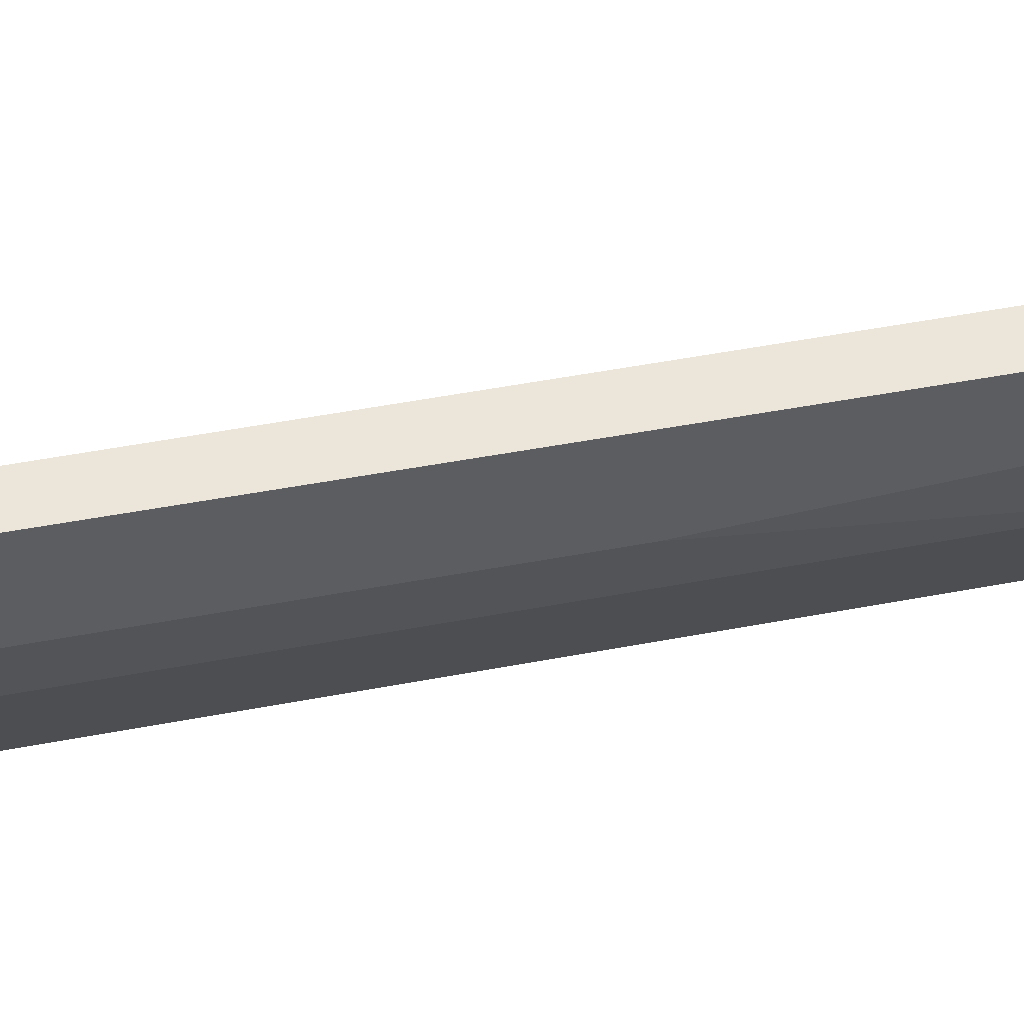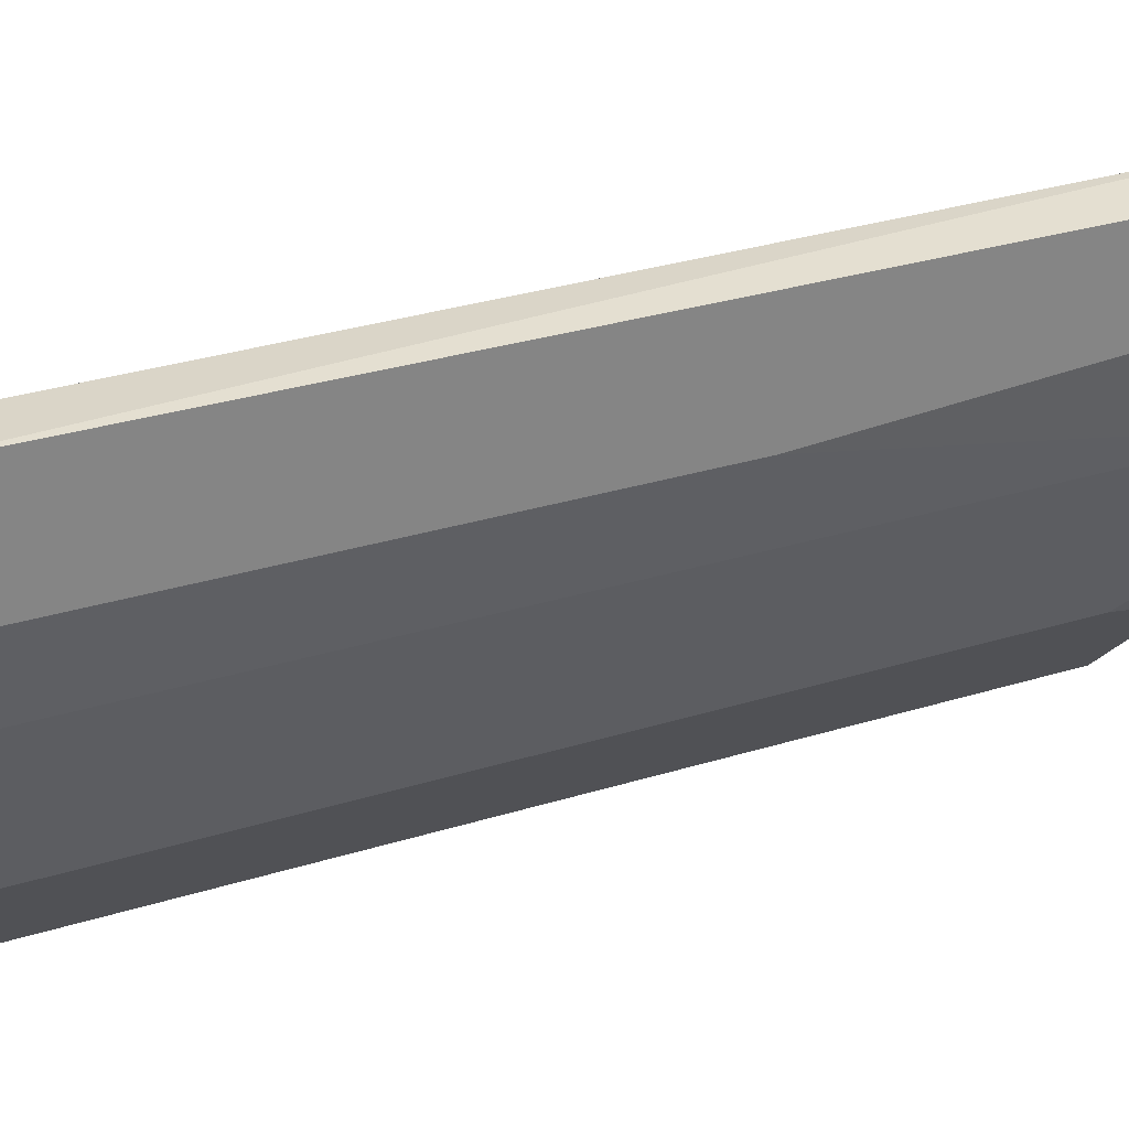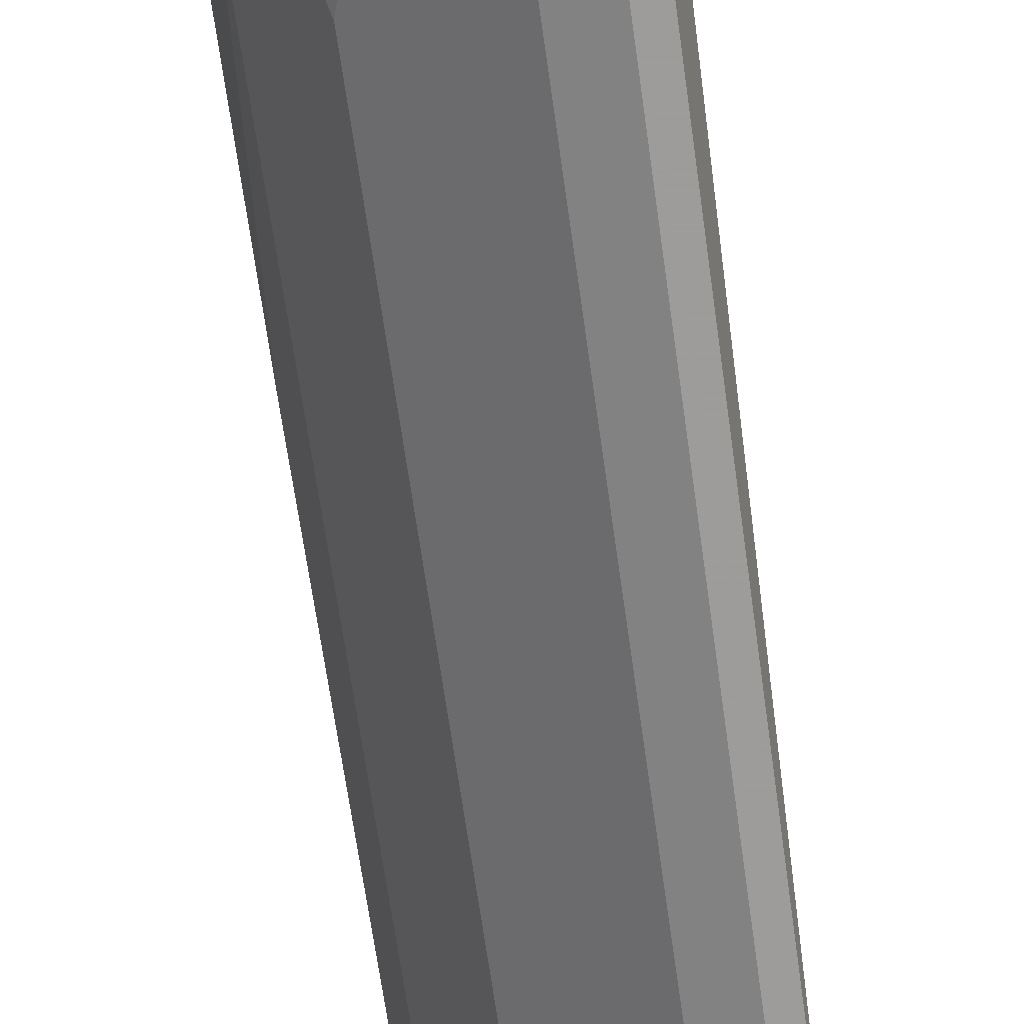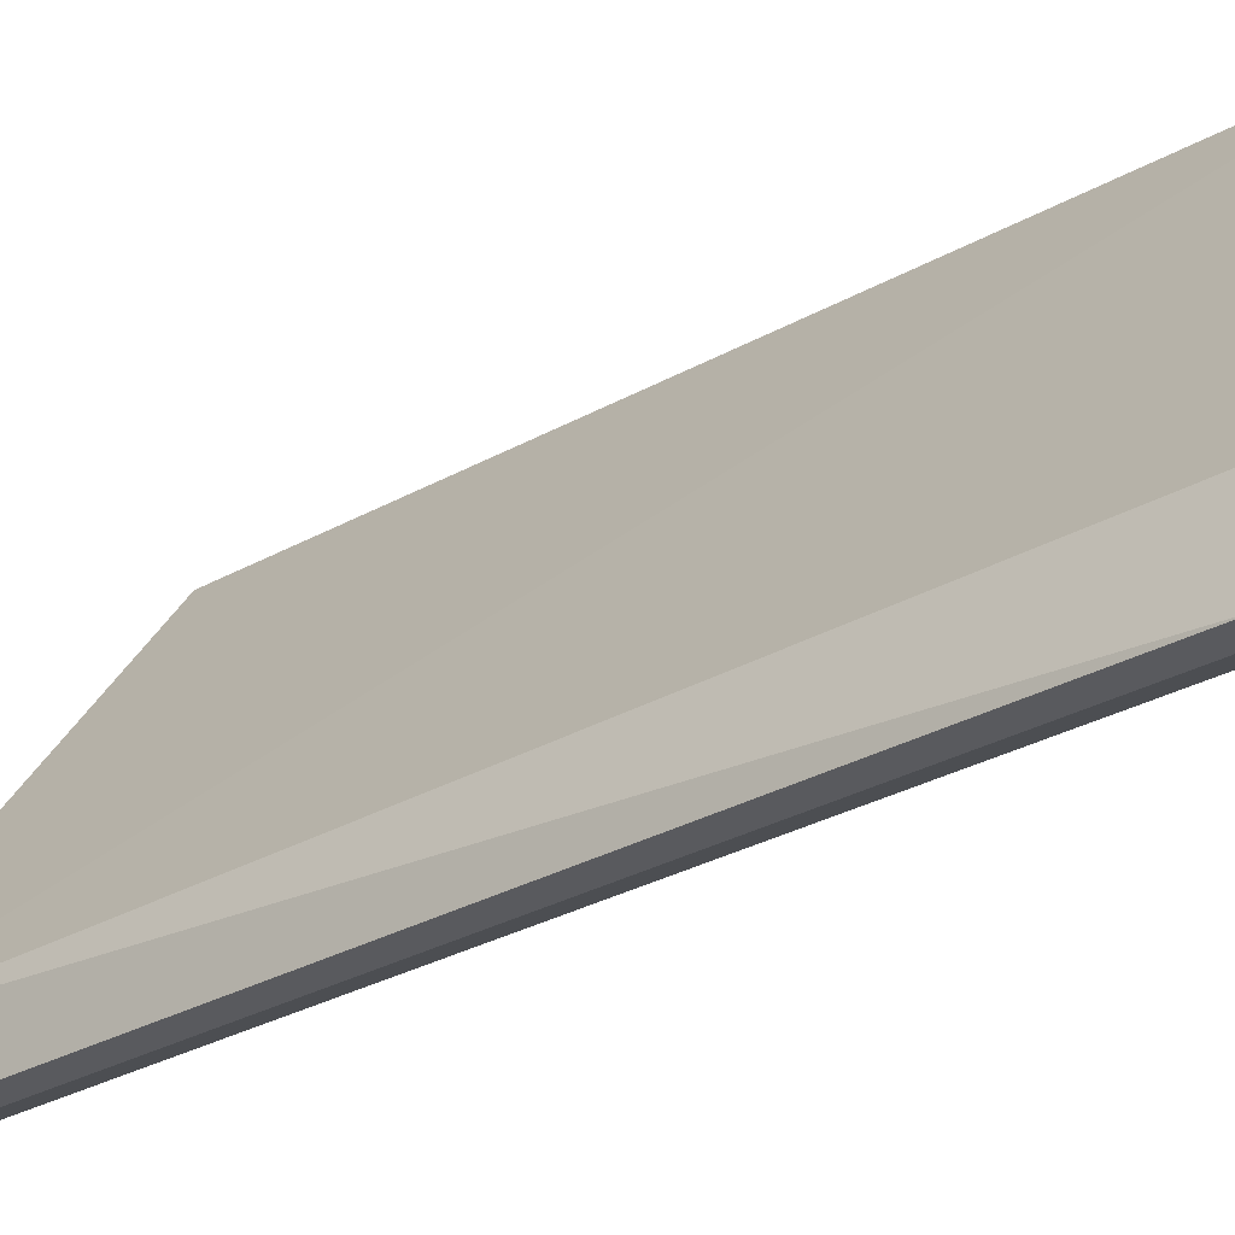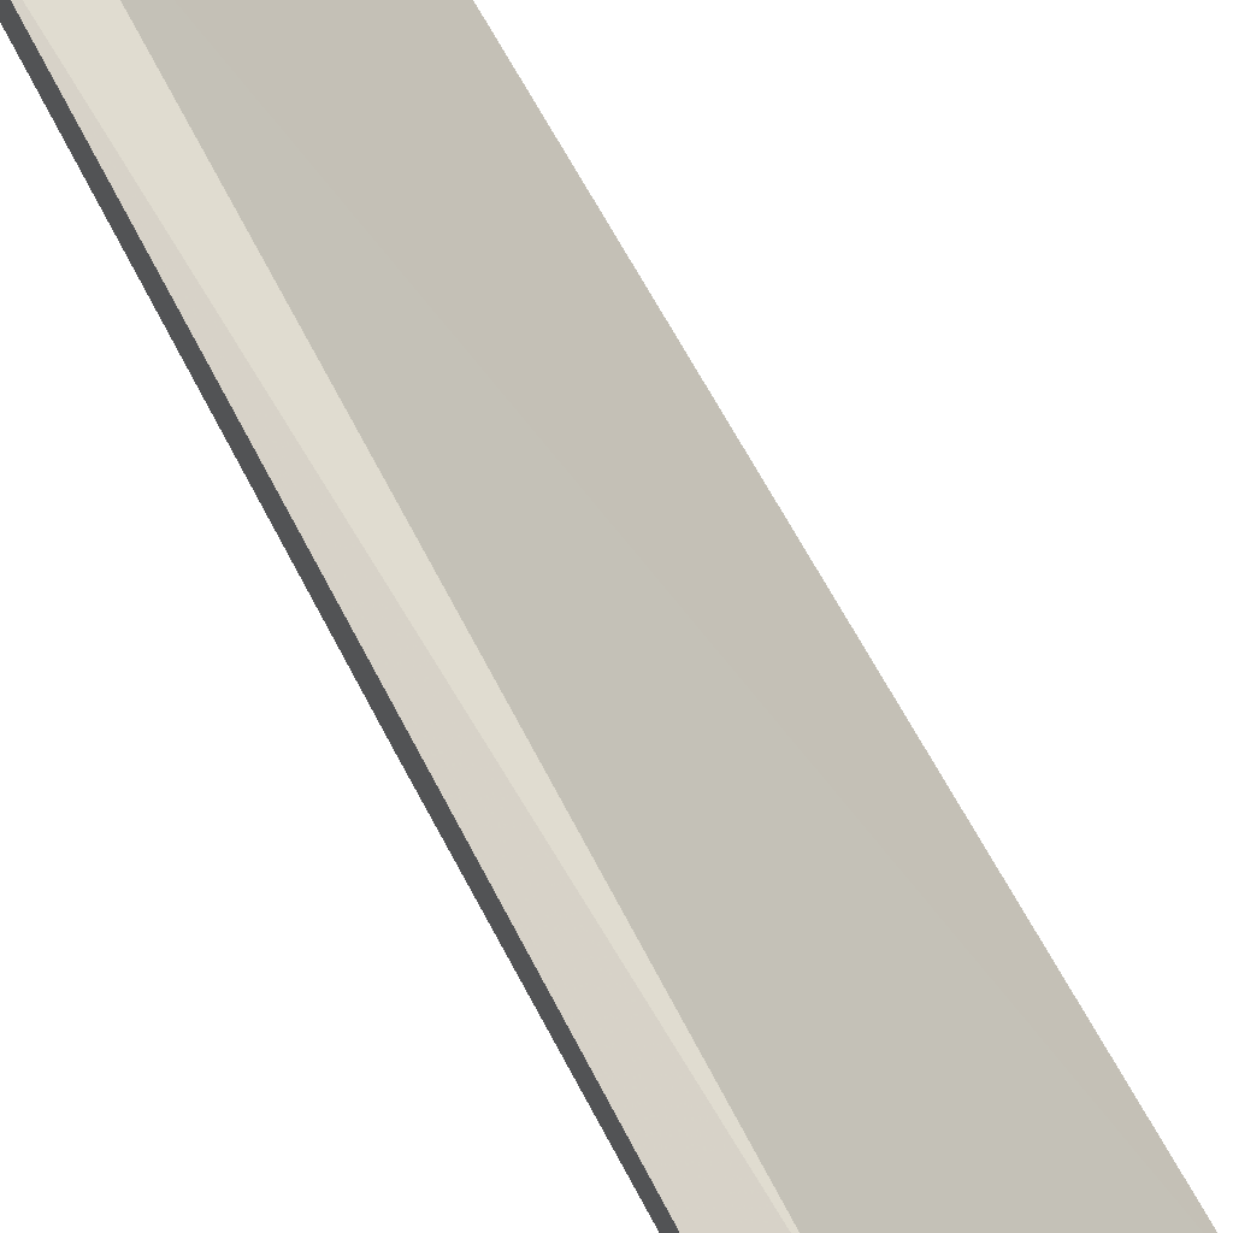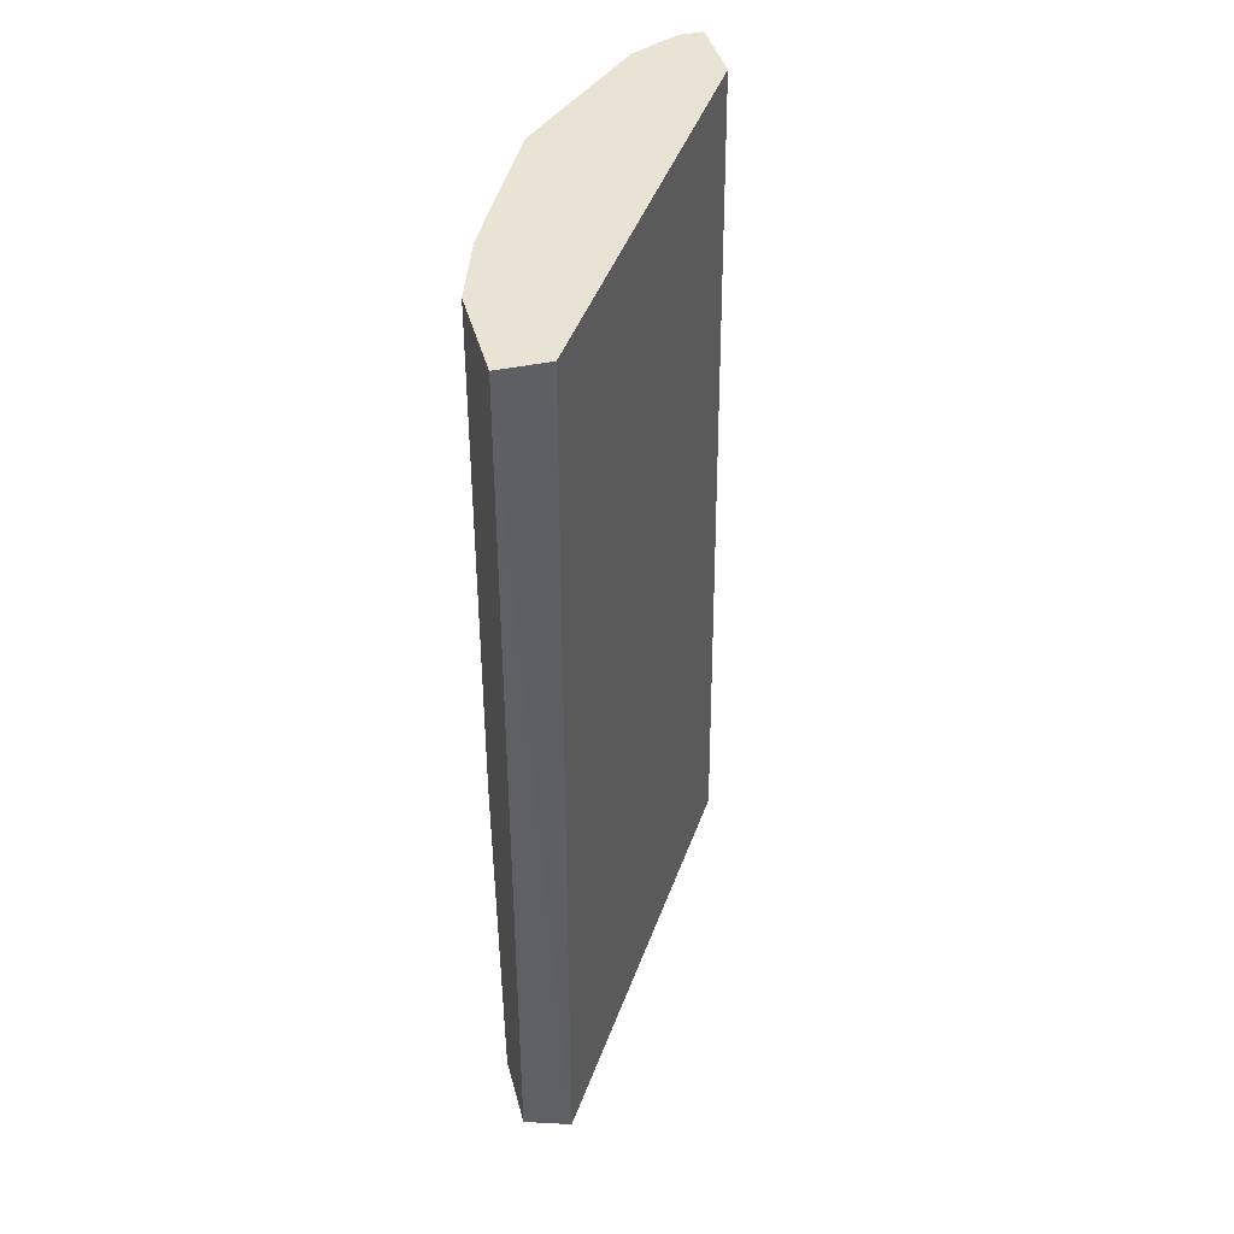
<metadata>
{"format":"obj","ext":"obj","renderer":"f3d","projection":"perspective","resolution":1024,"background":"white","views":[{"elev":48.8,"azim":-102.0,"up":"+Z"},{"elev":29.0,"azim":-115.2,"up":"+Z"},{"elev":-70.3,"azim":8.2,"up":"+Z"},{"elev":-31.3,"azim":128.5,"up":"+Z"},{"elev":69.9,"azim":-28.1,"up":"+Z"},{"elev":41.1,"azim":-14.5,"up":"+Y"}]}
</metadata>
<code>
v 0.01146 0.06678 -0.01219
v 0.01146 0.0117 -0.01219
v 0.01758 0.0117 -0.0229
v 0.009931 0.03465 -0.007596
v 0.009931 0.06678 -0.001473
v 0.009931 0.06678 -0.007596
v 0.009931 0.0117 -0.001473
v 0.009931 0.0117 -0.006068
v 0.02906 0.009412 -0.02678
v 0.01452 0.0117 -0.0183
v 0.01605 0.06678 -0.02136
v 0.01605 0.01629 -0.02136
v 0.0237 0.06678 -0.02902
v 0.0237 0.0117 -0.02902
v 0.02676 0.06678 -0.03055
v 0.02676 0.0117 -0.03055
v 0.01283 0.01096 -0.001083
v 0.0283 0.06678 -0.03055
v 0.0283 0.06678 -0.02596
v 0.0283 0.0117 -0.03055
v 0.01299 0.06678 -0.001473
f 12 11 3
f 19 21 9
f 21 19 11
f 21 11 6
f 9 21 17
f 11 19 15
f 15 16 14
f 16 9 14
f 10 9 2
f 9 17 2
f 21 6 5
f 6 7 5
f 17 21 5
f 7 17 5
f 19 9 18
f 15 19 18
f 16 15 18
f 11 15 13
f 15 14 13
f 10 11 12
f 7 6 8
f 17 7 8
f 2 17 8
f 11 10 1
f 6 11 1
f 10 2 1
f 2 6 1
f 9 16 20
f 18 9 20
f 16 18 20
f 6 2 4
f 8 6 4
f 2 8 4
f 9 10 3
f 14 9 3
f 11 13 3
f 13 14 3
f 10 12 3

</code>
